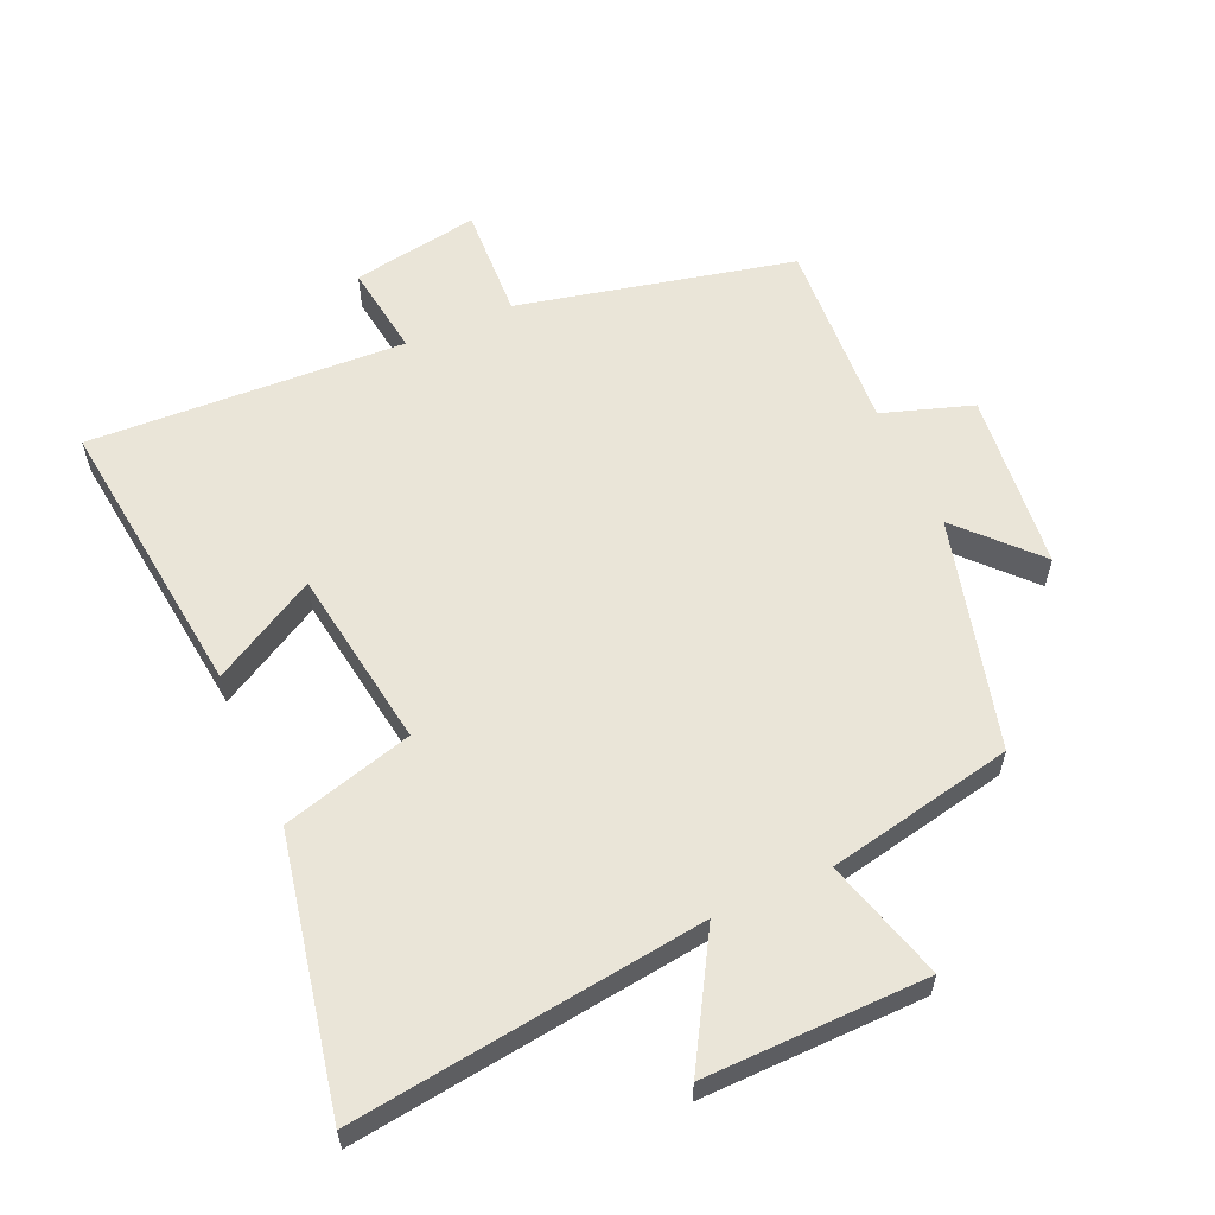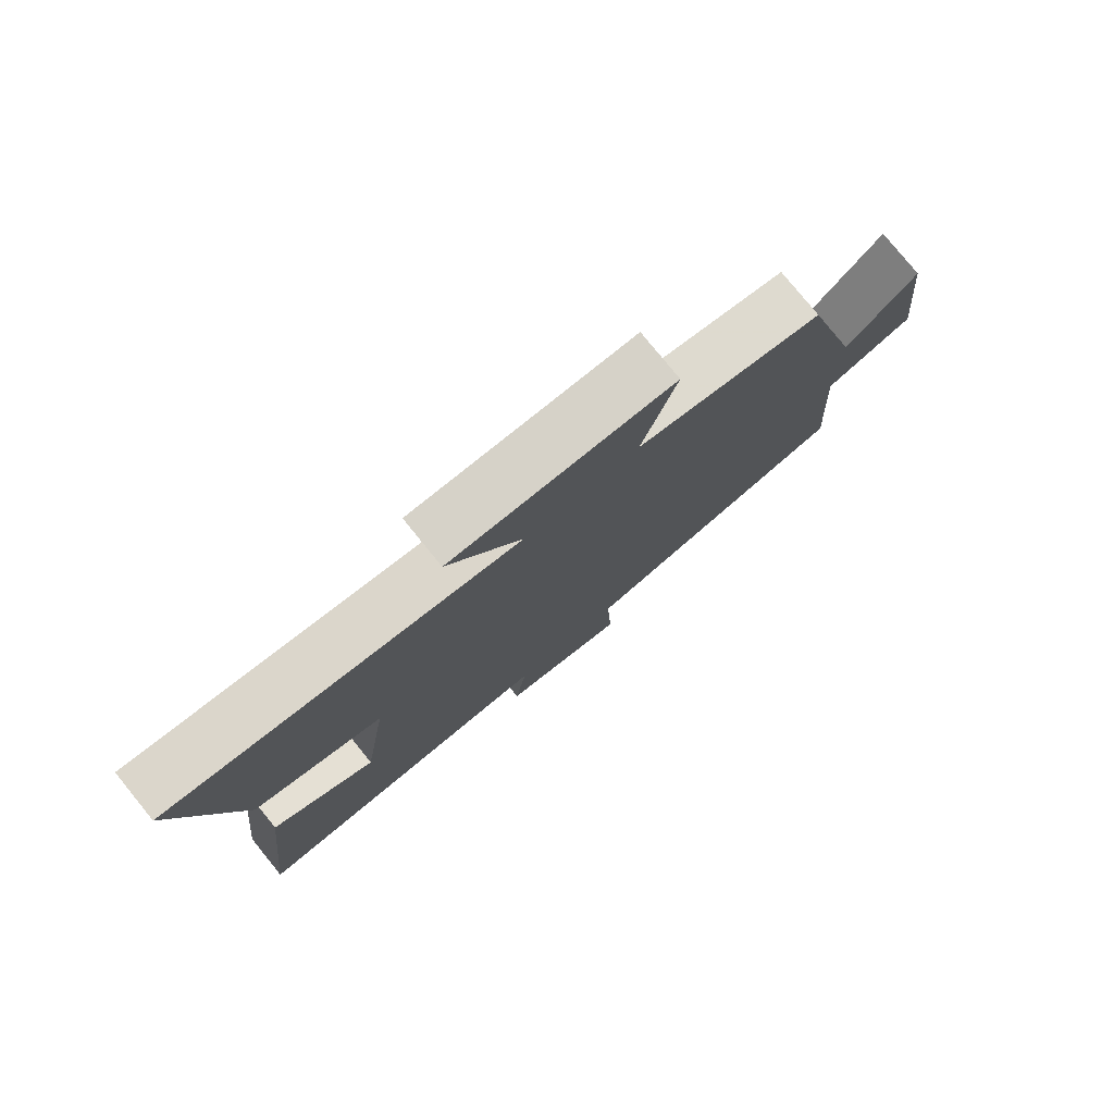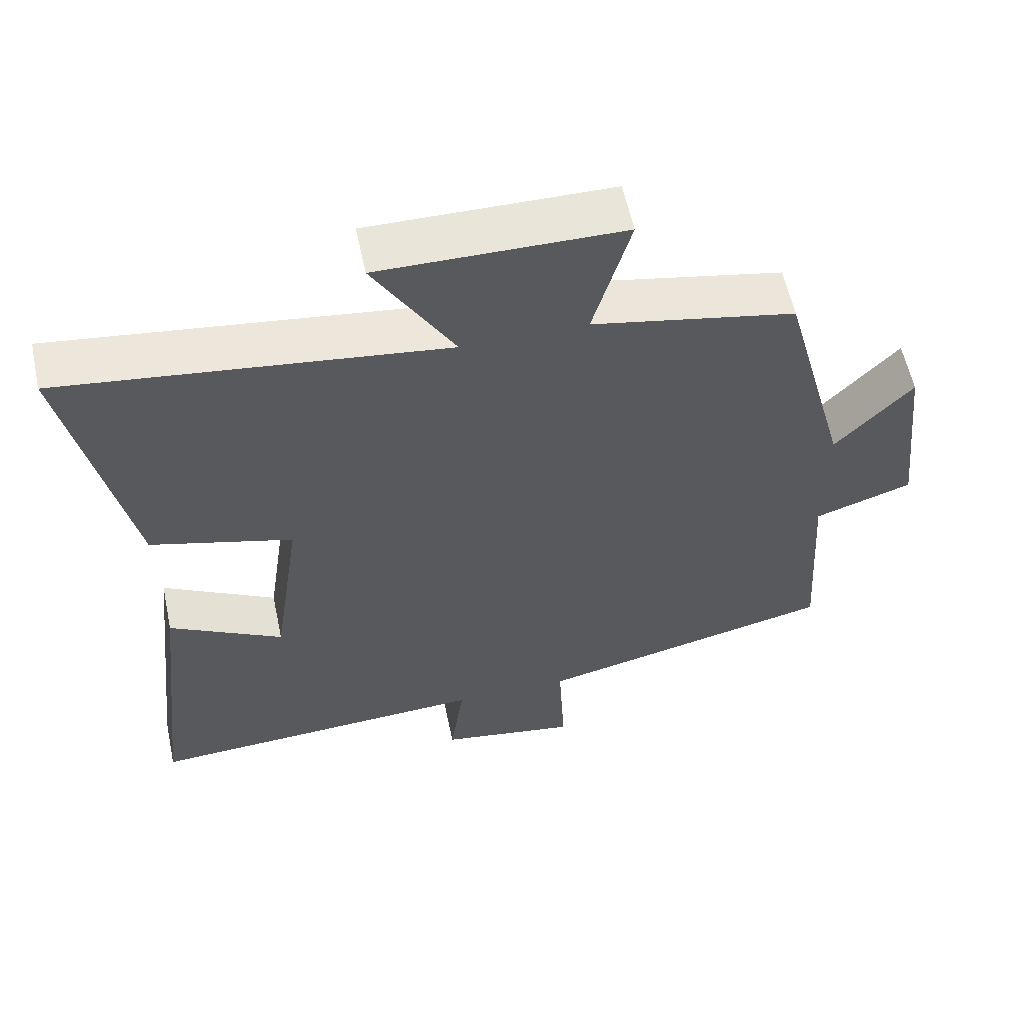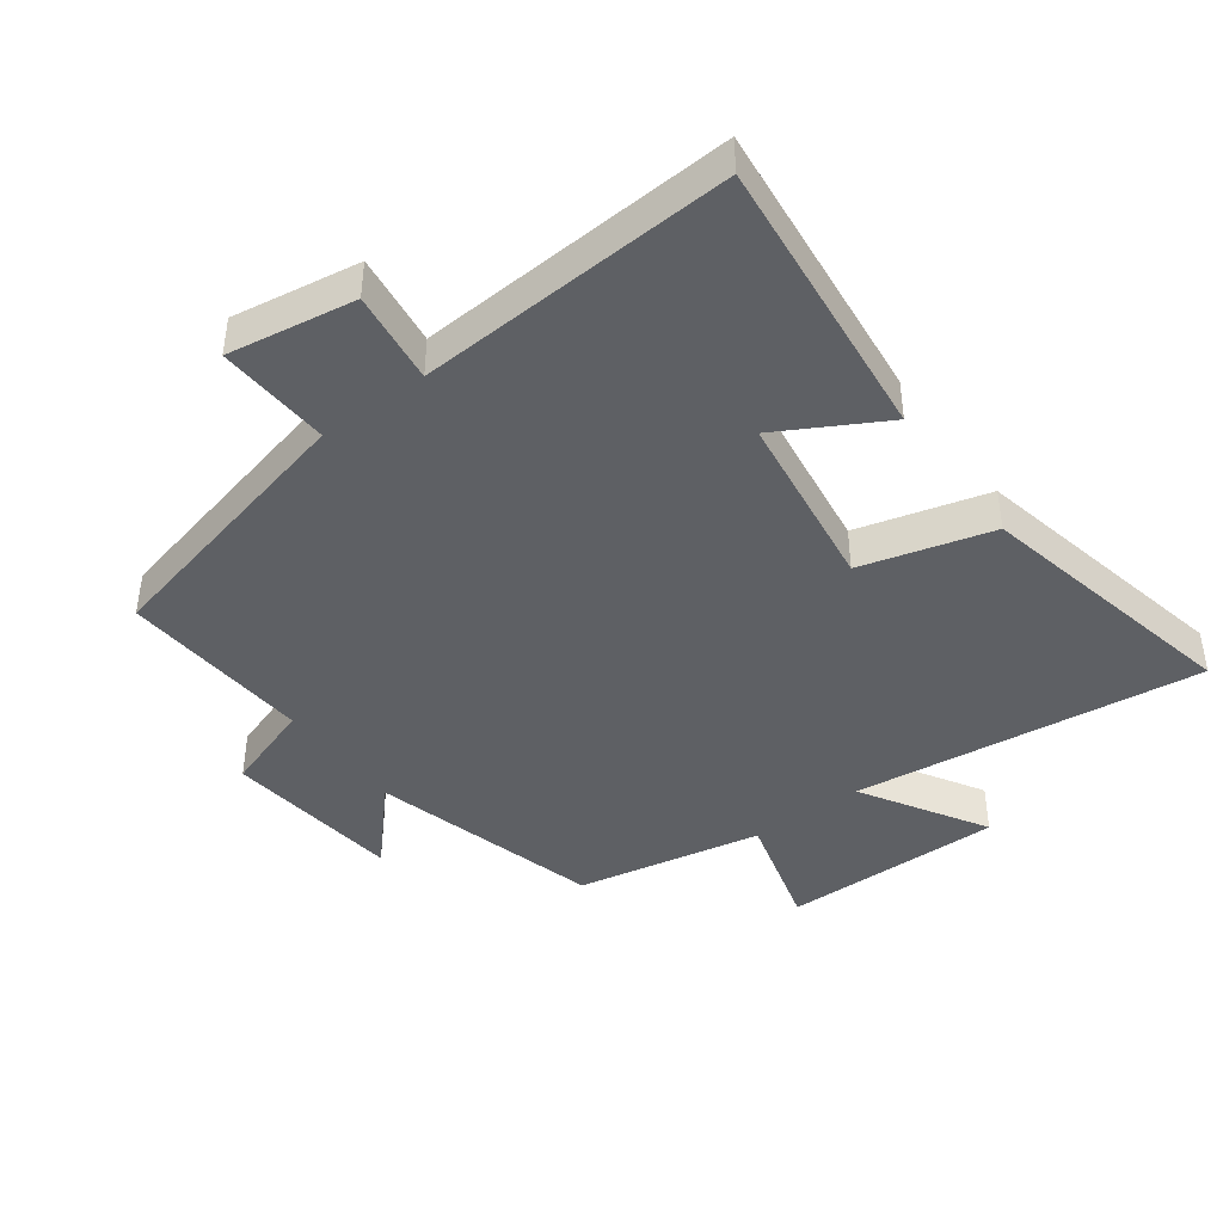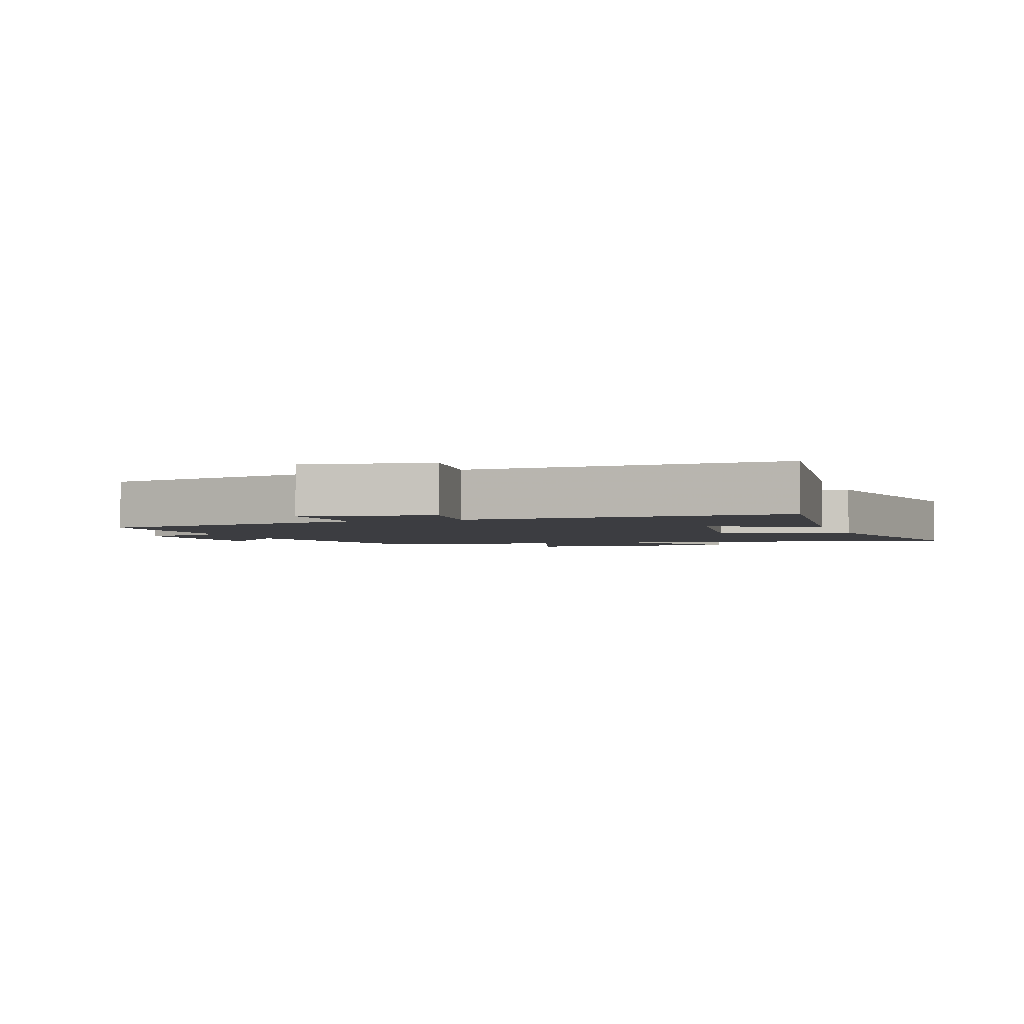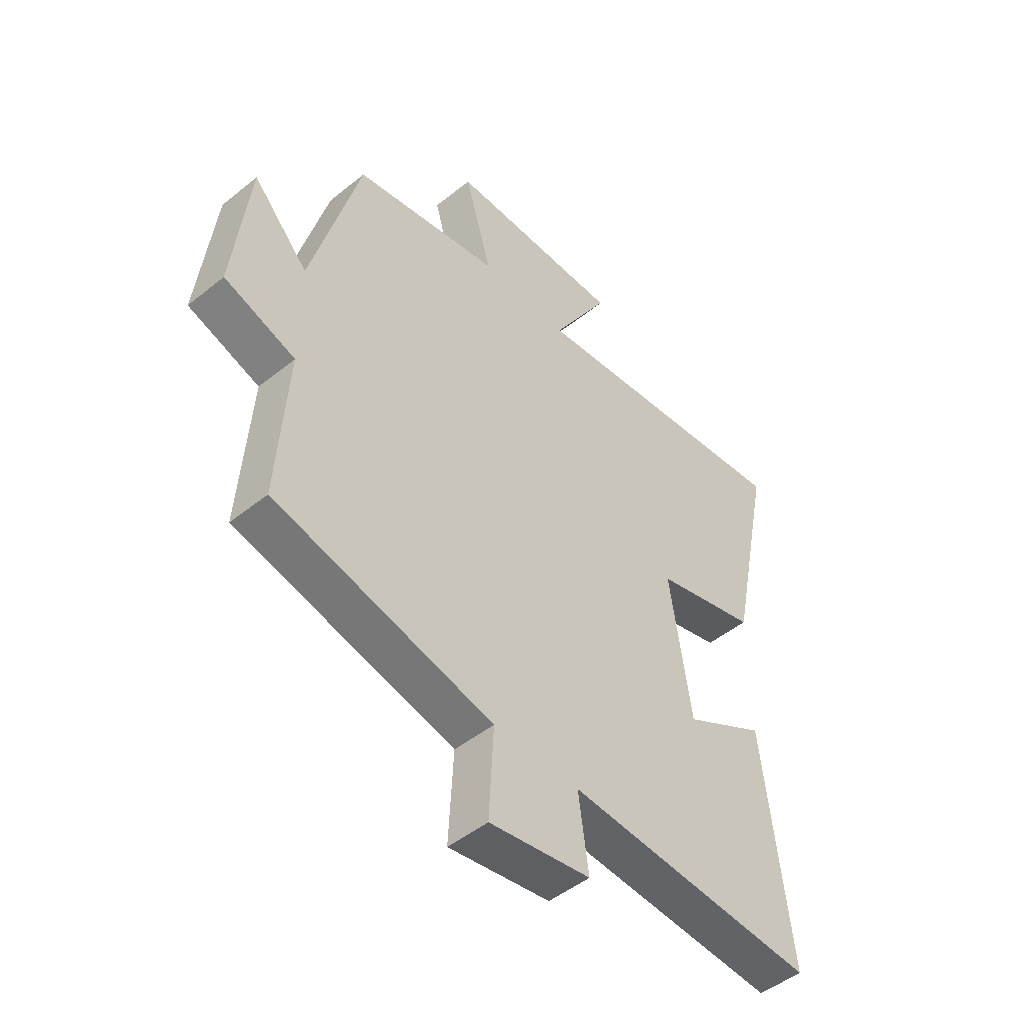
<metadata>
{"format":"obj","ext":"obj","renderer":"f3d","projection":"perspective","resolution":1024,"background":"white","views":[{"elev":59.0,"azim":-24.2,"up":"+Y"},{"elev":78.7,"azim":-39.1,"up":"+Z"},{"elev":58.6,"azim":-12.0,"up":"+Z"},{"elev":-42.8,"azim":-143.3,"up":"+Y"},{"elev":-2.7,"azim":-161.8,"up":"+Y"},{"elev":-48.7,"azim":131.9,"up":"+Z"}]}
</metadata>
<code>
v -0.585 0.07 0.567
v -0.052 0.07 0.5
v -0.164 0.07 0.689
v 0.174 0.07 0.685
v 0.122 0.07 0.5
v 0.406 0.07 0.443
v 0.5 0.07 0.092
v 0.607 0.07 0.208
v 0.637 0.07 -0.064
v 0.5 0.07 -0.11
v 0.519 0.07 -0.403
v 0.1 0.07 -0.5
v 0.109 0.07 -0.673
v -0.085 0.07 -0.641
v -0.066 0.07 -0.5
v -0.549 0.07 -0.526
v -0.5 0.07 -0.087
v -0.341 0.07 -0.176
v -0.301 0.07 0.1
v -0.5 0.07 0.155
v -0.585 0 0.567
v -0.052 0 0.5
v -0.164 0 0.689
v 0.174 0 0.685
v 0.122 0 0.5
v 0.406 0 0.443
v 0.5 0 0.092
v 0.607 0 0.208
v 0.637 0 -0.064
v 0.5 0 -0.11
v 0.519 0 -0.403
v 0.1 0 -0.5
v 0.109 0 -0.673
v -0.085 0 -0.641
v -0.066 0 -0.5
v -0.549 0 -0.526
v -0.5 0 -0.087
v -0.341 0 -0.176
v -0.301 0 0.1
v -0.5 0 0.155
f 19 20 1 2
f 18 19 2
f 15 16 17 18
f 15 18 2
f 12 13 14 15
f 12 15 2
f 11 12 2
f 10 11 2
f 7 8 9 10
f 7 10 2
f 6 7 2
f 5 6 2
f 2 3 4 5
f 22 21 40 39
f 22 39 38
f 38 37 36 35
f 22 38 35
f 35 34 33 32
f 22 35 32
f 22 32 31
f 22 31 30
f 30 29 28 27
f 22 30 27
f 22 27 26
f 22 26 25
f 25 24 23 22
f 1 21 22 2
f 2 22 23 3
f 3 23 24 4
f 4 24 25 5
f 5 25 26 6
f 6 26 27 7
f 7 27 28 8
f 8 28 29 9
f 9 29 30 10
f 10 30 31 11
f 11 31 32 12
f 12 32 33 13
f 13 33 34 14
f 14 34 35 15
f 15 35 36 16
f 16 36 37 17
f 17 37 38 18
f 18 38 39 19
f 19 39 40 20
f 20 40 21 1

</code>
